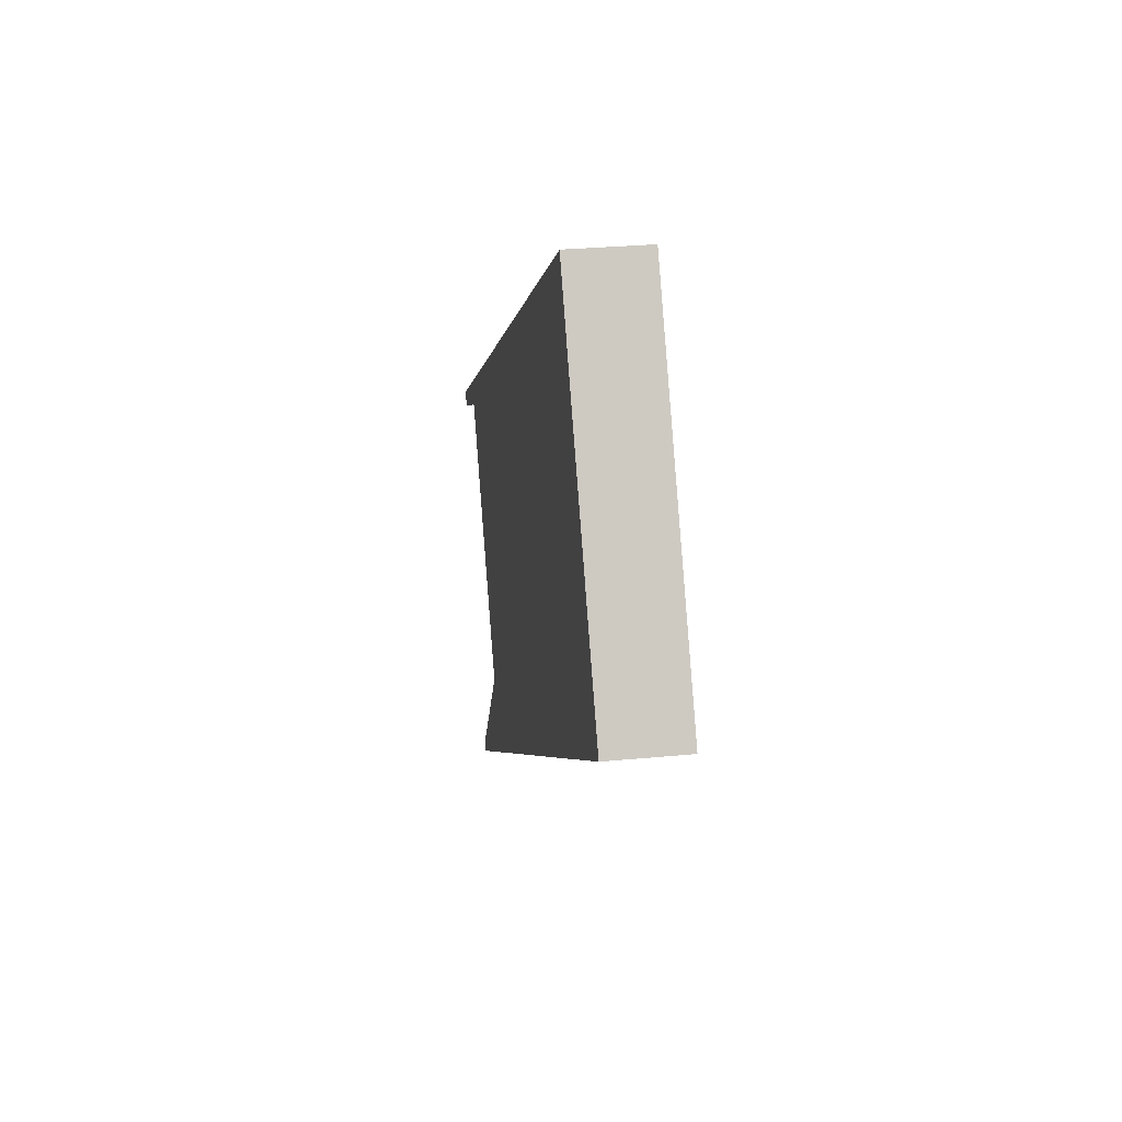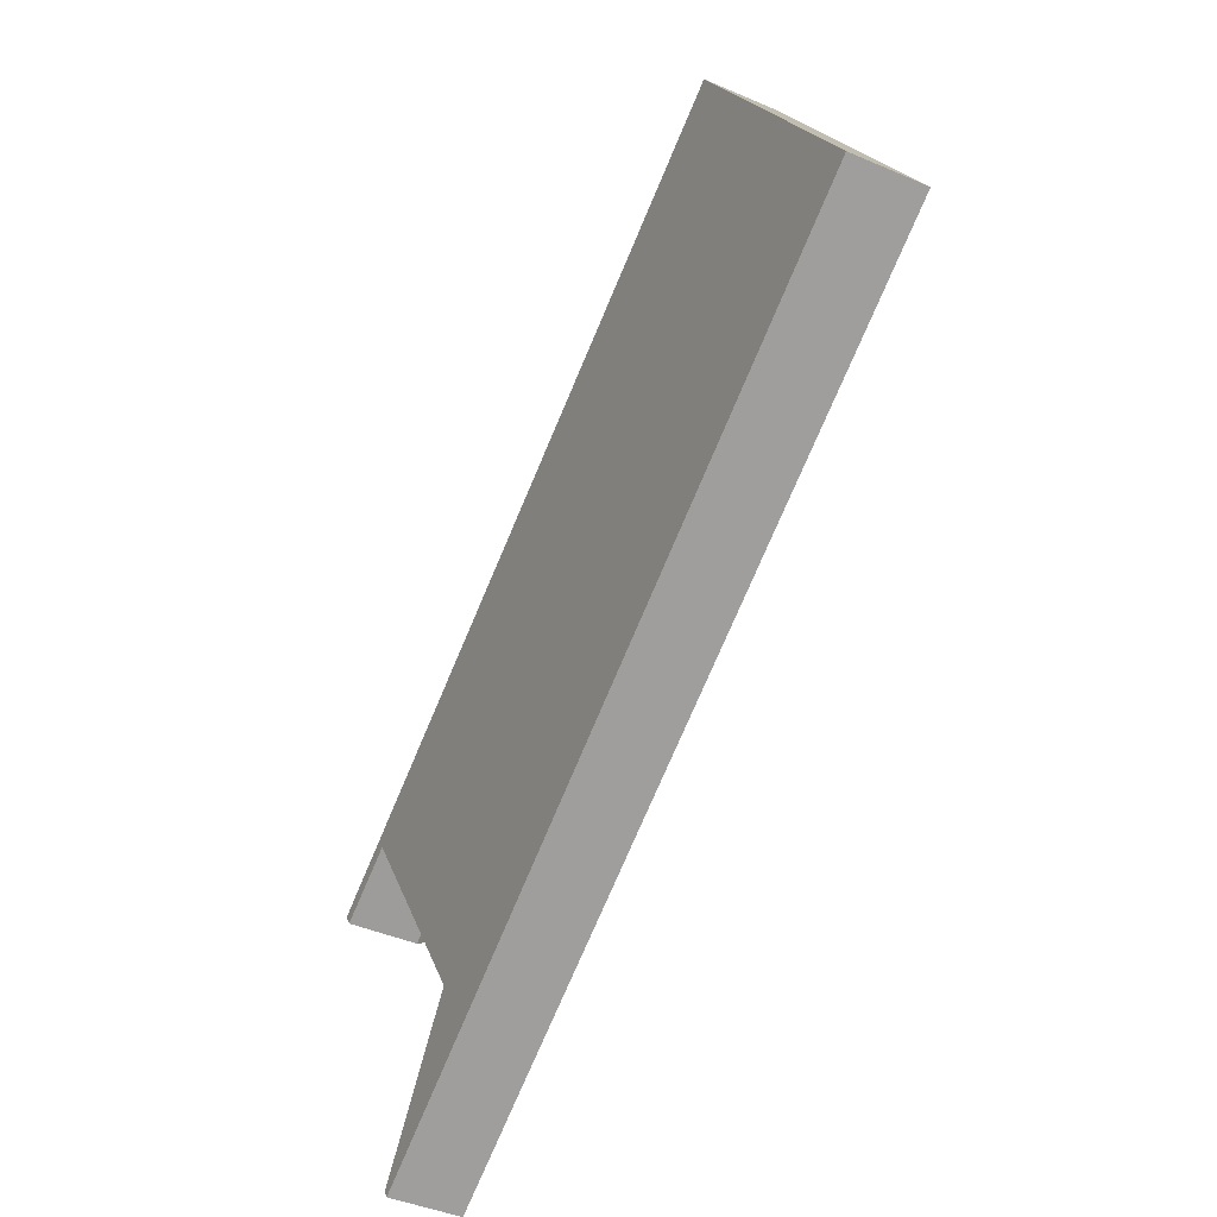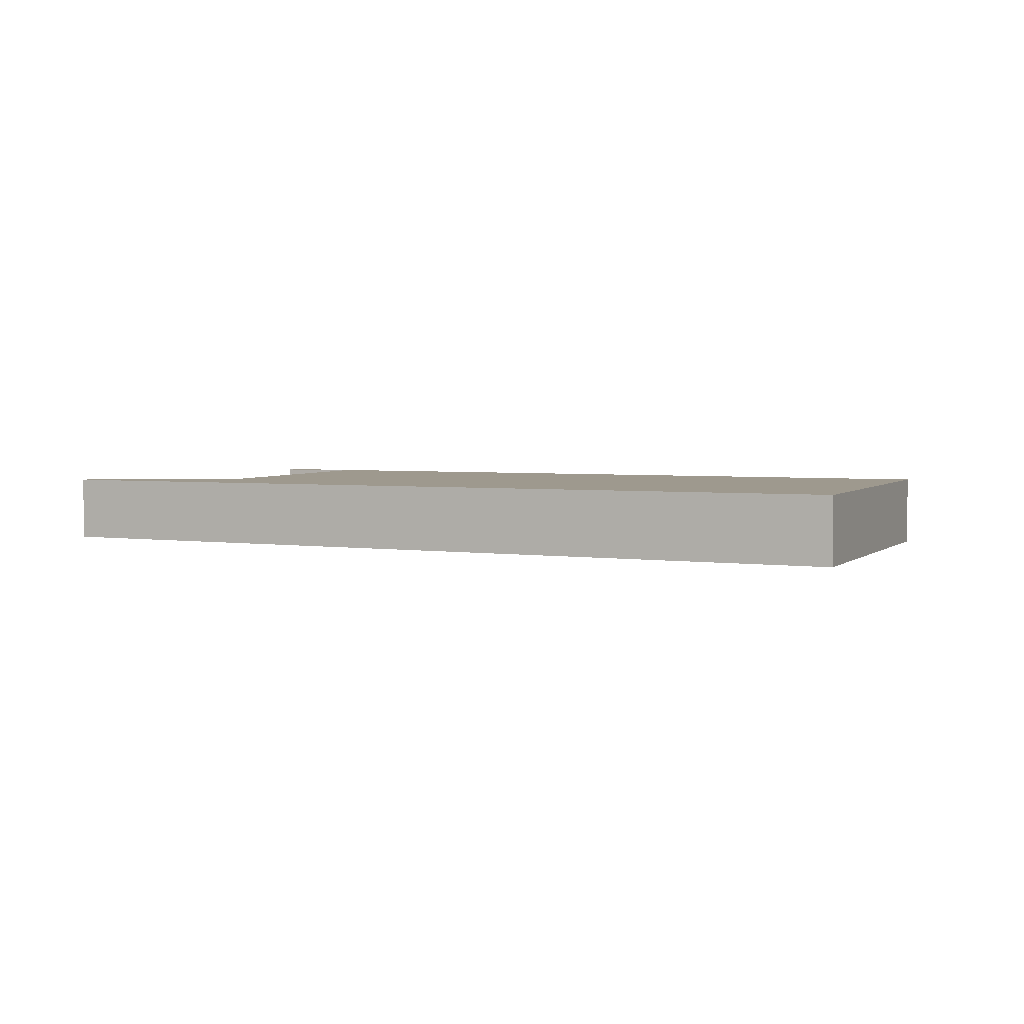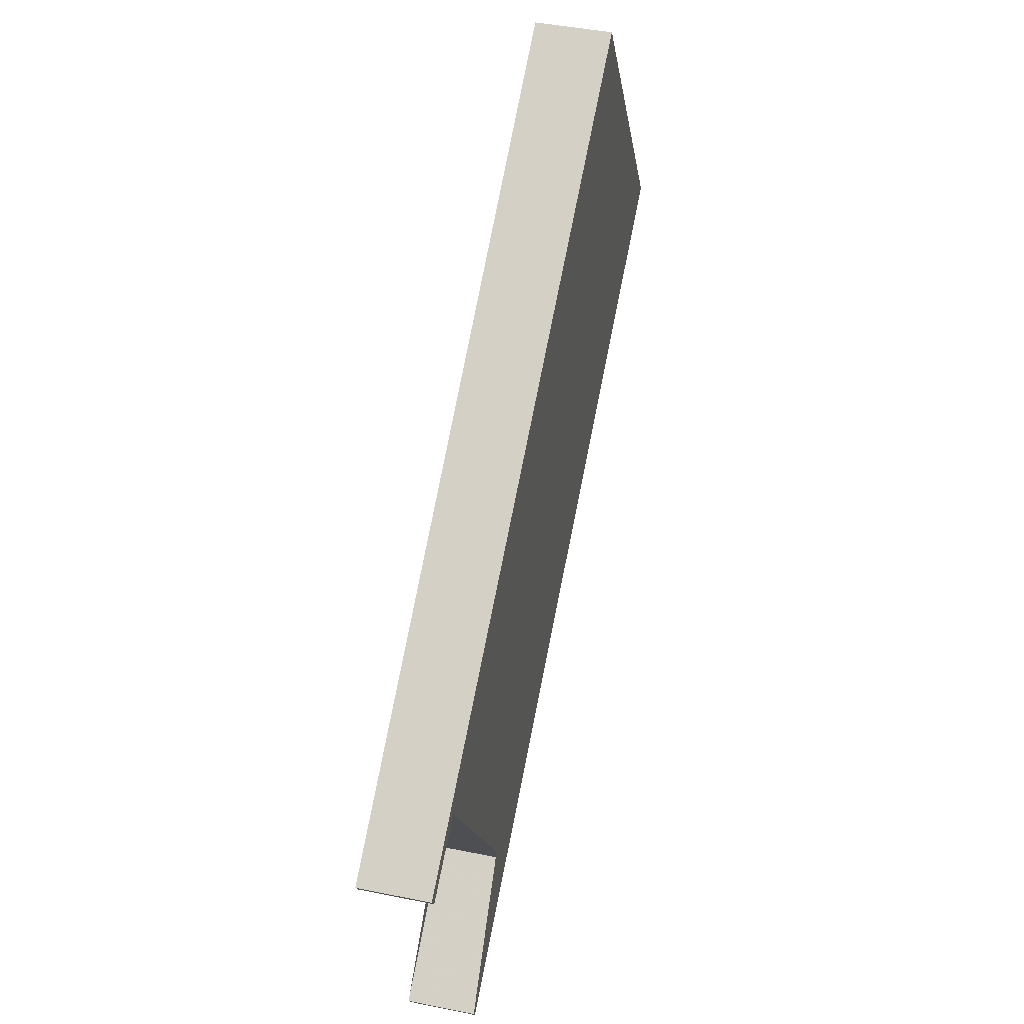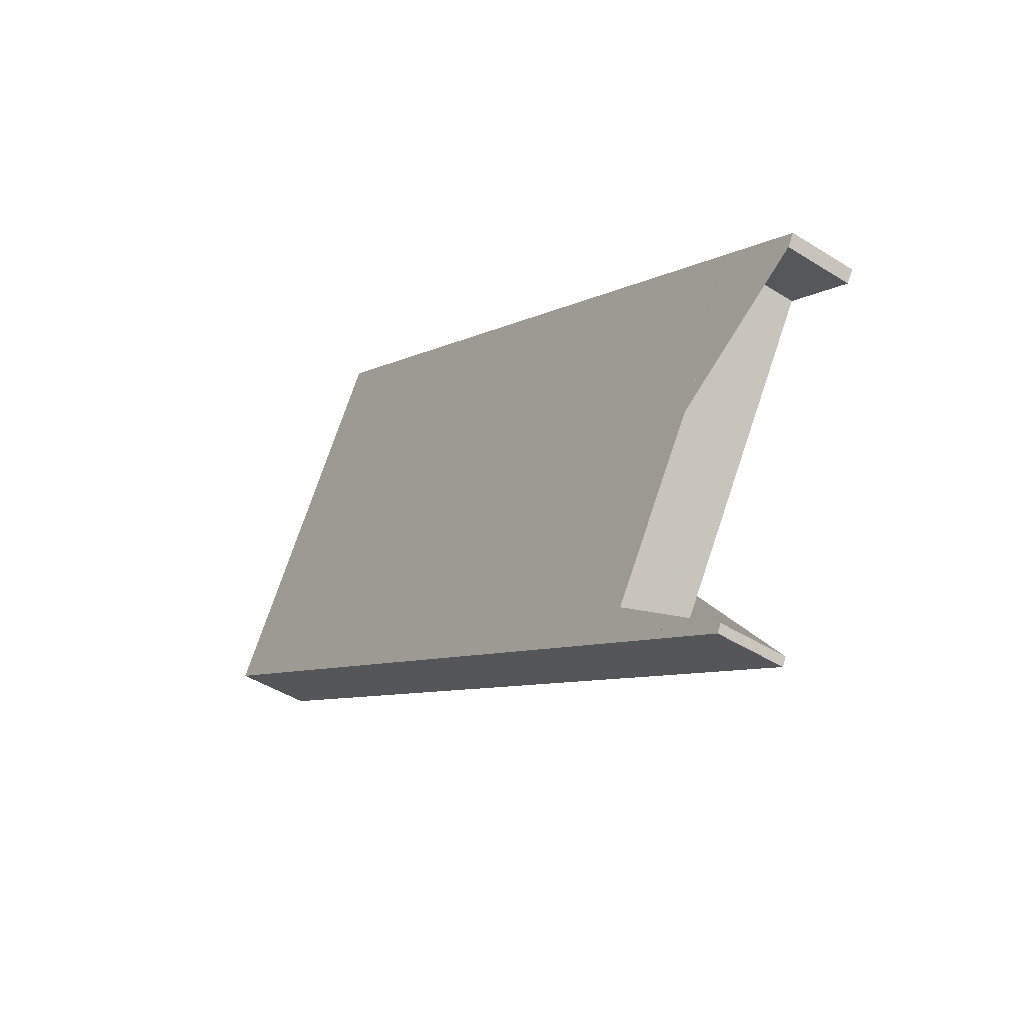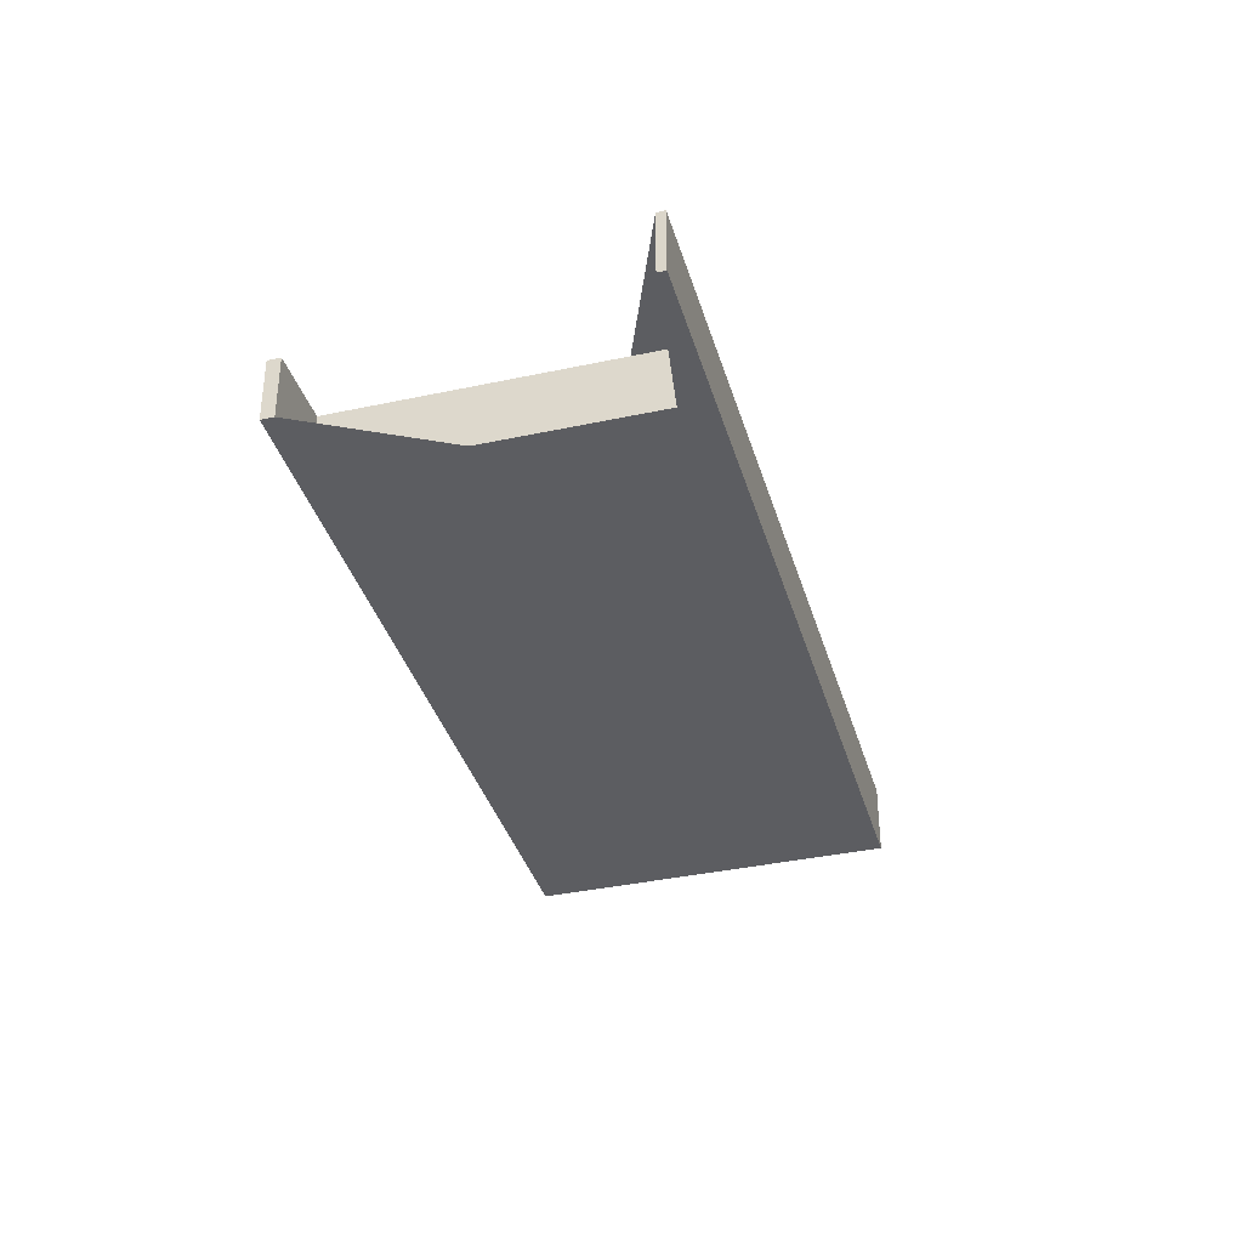
<metadata>
{"format":"obj","ext":"obj","renderer":"f3d","projection":"perspective","resolution":1024,"background":"white","views":[{"elev":28.8,"azim":81.8,"up":"+Y"},{"elev":-42.1,"azim":62.4,"up":"+Y"},{"elev":3.5,"azim":54.6,"up":"+Z"},{"elev":43.8,"azim":-76.5,"up":"+Y"},{"elev":-44.6,"azim":-126.4,"up":"+Y"},{"elev":-36.6,"azim":-42.1,"up":"+Z"}]}
</metadata>
<code>
v -1993 -498.9 -1.085
v -1982 -491.9 -1.17
v -1979 -497 -1.167
v -1991 -504.7 -1.074
v -1991 -504.5 -1.074
v -1989 -503.2 -1.091
v -1992 -498.4 -1.093
v -1993 -499.1 -1.085
v -1979 -497.2 -1.166
v -1982 -492.1 -1.169
v -1980 -494.6 -1.167
v -1990 -500.8 -1.092
v -1980 -494.5 -1.169
v -1984 -500.3 -1.127
v -1985 -497.8 -1.129
v -1987 -495.2 -1.13
v -1987 -498.6 -1.118
v -1985 -501.2 -1.117
v -1988 -496.1 -1.12
v -1988 -499.5 -1.107
v -1987 -502.1 -1.106
v -1990 -497 -1.109
v -1990 -500.6 -1.094
v -1988 -503.2 -1.092
v -1992 -498.1 -1.095
v -1982 -495.6 -1.155
v -1984 -493.1 -1.156
v -1980 -498.2 -1.153
v -1987 -502.2 -1.105
v -1988 -499.6 -1.106
v -1990 -497.1 -1.108
v -1986 -501.7 -1.11
v -1988 -499.1 -1.112
v -1989 -496.6 -1.113
v -1983 -496.5 -1.144
v -1985 -494 -1.145
v -1982 -499.1 -1.142
v -1986 -494.3 -1.141
v -1984 -496.8 -1.14
v -1982 -499.4 -1.139
v -1988 -502.7 -1.098
v -1989 -500.2 -1.099
v -1991 -497.6 -1.101
v -1979 -496.7 -1.166
v -1981 -497.7 -1.154
v -1979 -496.6 -1.168
v -1989 -502.7 -1.092
v -1989 -502.8 -1.091
v -1984 -499.9 -1.127
v -1985 -500.7 -1.117
v -1986 -501.2 -1.111
v -1987 -501.6 -1.106
v -1987 -501.7 -1.105
v -1982 -498.6 -1.143
v -1988 -502.2 -1.098
v -1983 -498.9 -1.139
v -1989 -502.7 -1.093
v -1990 -500.6 -1.094
v -1992 -498.1 -1.095
v -1988 -503.2 -1.093
v -1992 -498.1 -1.095
v -1993 -498.9 -1.085
v -1993 -498.9 0
v -1992 -498.1 0
v -1980 -494.5 -1.169
v -1982 -491.9 -1.17
v -1982 -491.9 0
v -1980 -494.5 0
v -1979 -497.2 -1.166
v -1979 -497 -1.167
v -1979 -497 2.22e-16
v -1979 -497.2 2.22e-16
v -1991 -504.5 -1.074
v -1991 -504.7 -1.074
v -1991 -504.7 0
v -1991 -504.5 -2.22e-16
v -1989 -503.2 -1.091
v -1991 -504.5 -1.074
v -1991 -504.5 -2.22e-16
v -1989 -503.2 -2.22e-16
v -1989 -502.8 -1.091
v -1989 -503.2 -1.091
v -1989 -503.2 -2.22e-16
v -1989 -502.8 0
v -1993 -499.1 -1.085
v -1992 -498.4 -1.093
v -1992 -498.4 0
v -1993 -499.1 0
v -1993 -498.9 -1.085
v -1993 -499.1 -1.085
v -1993 -499.1 0
v -1993 -498.9 0
v -1980 -498.2 -1.153
v -1979 -497.2 -1.166
v -1979 -497.2 2.22e-16
v -1980 -498.2 0
v -1982 -491.9 -1.17
v -1982 -492.1 -1.169
v -1982 -492.1 0
v -1982 -491.9 0
v -1992 -498.4 -1.093
v -1990 -500.8 -1.092
v -1990 -500.8 0
v -1992 -498.4 0
v -1979 -496.6 -1.168
v -1980 -494.5 -1.169
v -1980 -494.5 0
v -1979 -496.6 0
v -1985 -501.2 -1.117
v -1984 -500.3 -1.127
v -1984 -500.3 0
v -1985 -501.2 0
v -1986 -494.3 -1.141
v -1987 -495.2 -1.13
v -1987 -495.2 0
v -1986 -494.3 -2.22e-16
v -1986 -501.7 -1.11
v -1985 -501.2 -1.117
v -1985 -501.2 0
v -1986 -501.7 0
v -1987 -495.2 -1.13
v -1988 -496.1 -1.12
v -1988 -496.1 0
v -1987 -495.2 0
v -1987 -502.2 -1.105
v -1987 -502.1 -1.106
v -1987 -502.1 0
v -1987 -502.2 0
v -1989 -496.6 -1.113
v -1990 -497 -1.109
v -1990 -497 0
v -1989 -496.6 0
v -1991 -504.7 -1.074
v -1988 -503.2 -1.092
v -1988 -503.2 0
v -1991 -504.7 0
v -1992 -498.1 -1.095
v -1992 -498.1 -1.095
v -1992 -498.1 0
v -1992 -498.1 0
v -1982 -492.1 -1.169
v -1984 -493.1 -1.156
v -1984 -493.1 -2.22e-16
v -1982 -492.1 0
v -1982 -499.1 -1.142
v -1980 -498.2 -1.153
v -1980 -498.2 0
v -1982 -499.1 0
v -1988 -502.7 -1.098
v -1987 -502.2 -1.105
v -1987 -502.2 0
v -1988 -502.7 0
v -1990 -497 -1.109
v -1990 -497.1 -1.108
v -1990 -497.1 2.22e-16
v -1990 -497 0
v -1987 -502.1 -1.106
v -1986 -501.7 -1.11
v -1986 -501.7 0
v -1987 -502.1 0
v -1988 -496.1 -1.12
v -1989 -496.6 -1.113
v -1989 -496.6 0
v -1988 -496.1 0
v -1984 -493.1 -1.156
v -1985 -494 -1.145
v -1985 -494 0
v -1984 -493.1 -2.22e-16
v -1982 -499.4 -1.139
v -1982 -499.1 -1.142
v -1982 -499.1 0
v -1982 -499.4 0
v -1985 -494 -1.145
v -1986 -494.3 -1.141
v -1986 -494.3 -2.22e-16
v -1985 -494 0
v -1984 -500.3 -1.127
v -1982 -499.4 -1.139
v -1982 -499.4 0
v -1984 -500.3 0
v -1988 -503.2 -1.093
v -1988 -502.7 -1.098
v -1988 -502.7 0
v -1988 -503.2 0
v -1990 -497.1 -1.108
v -1991 -497.6 -1.101
v -1991 -497.6 -2.22e-16
v -1990 -497.1 2.22e-16
v -1979 -497 -1.167
v -1979 -496.6 -1.168
v -1979 -496.6 0
v -1979 -497 2.22e-16
v -1990 -500.8 -1.092
v -1989 -502.8 -1.091
v -1989 -502.8 0
v -1990 -500.8 0
v -1991 -497.6 -1.101
v -1992 -498.1 -1.095
v -1992 -498.1 0
v -1991 -497.6 -2.22e-16
v -1988 -503.2 -1.092
v -1988 -503.2 -1.093
v -1988 -503.2 0
v -1988 -503.2 0
v -1993 -498.9 0
v -1982 -491.9 0
v -1979 -497 0
v -1991 -504.7 0
v -1991 -504.5 0
v -1989 -503.2 0
v -1992 -498.4 0
v -1993 -499.1 0
f 11 10 2 13
f 27 10 11 26
f 45 26 11 44
f 44 11 13 46
f 48 12 23 47
f 23 12 7 8 1 25
f 50 17 15 49
f 19 16 15 17
f 51 33 17 50
f 34 19 17 33
f 53 30 20 52
f 31 22 20 30
f 36 27 26 35
f 54 35 26 45
f 55 42 30 53
f 43 31 30 42
f 52 20 33 51
f 33 20 22 34
f 39 15 16 38
f 49 15 39 56
f 38 36 35 39
f 56 39 35 54
f 58 42 55 57
f 59 43 42 58
f 44 9 28 45
f 46 3 9 44
f 47 24 4 5 6 48
f 49 14 18 50
f 50 18 32 51
f 52 21 29 53
f 45 28 37 54
f 53 29 41 55
f 51 32 21 52
f 56 40 14 49
f 54 37 40 56
f 57 55 41 60
f 57 47 23 58
f 58 23 25 59
f 60 24 47 57
f 62 63 64 61
f 66 67 68 65
f 70 71 72 69
f 74 75 76 73
f 78 79 80 77
f 82 83 84 81
f 86 87 88 85
f 90 91 92 89
f 94 95 96 93
f 98 99 100 97
f 102 103 104 101
f 106 107 108 105
f 110 111 112 109
f 114 115 116 113
f 118 119 120 117
f 122 123 124 121
f 126 127 128 125
f 130 131 132 129
f 134 135 136 133
f 138 139 140 137
f 142 143 144 141
f 146 147 148 145
f 150 151 152 149
f 154 155 156 153
f 158 159 160 157
f 162 163 164 161
f 166 167 168 165
f 170 171 172 169
f 174 175 176 173
f 178 179 180 177
f 182 183 184 181
f 186 187 188 185
f 190 191 192 189
f 194 195 196 193
f 198 199 200 197
f 202 203 204 201
f 206 207 208 209 210 211 212 205

</code>
